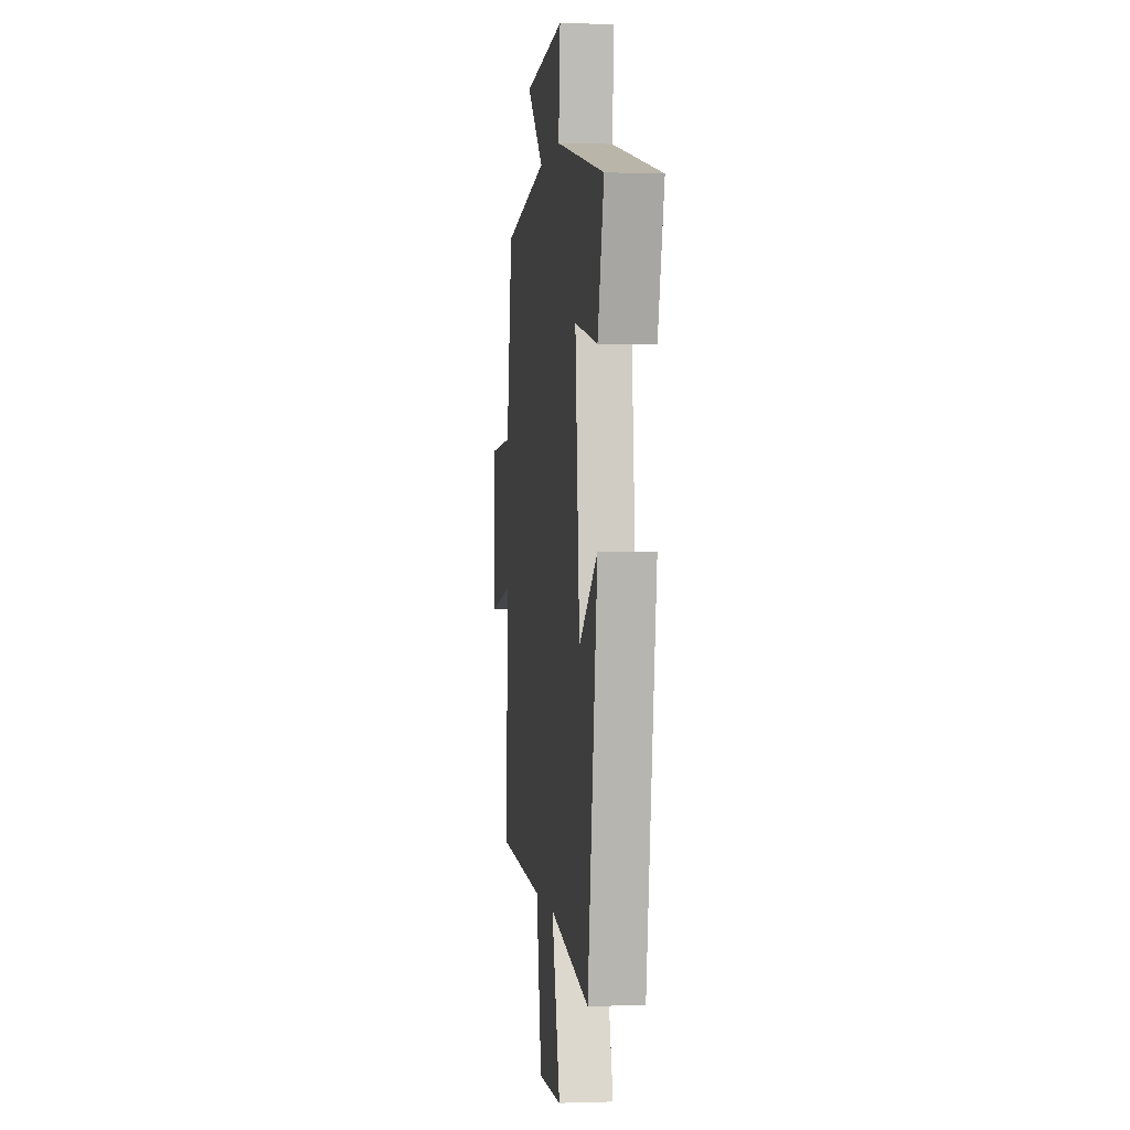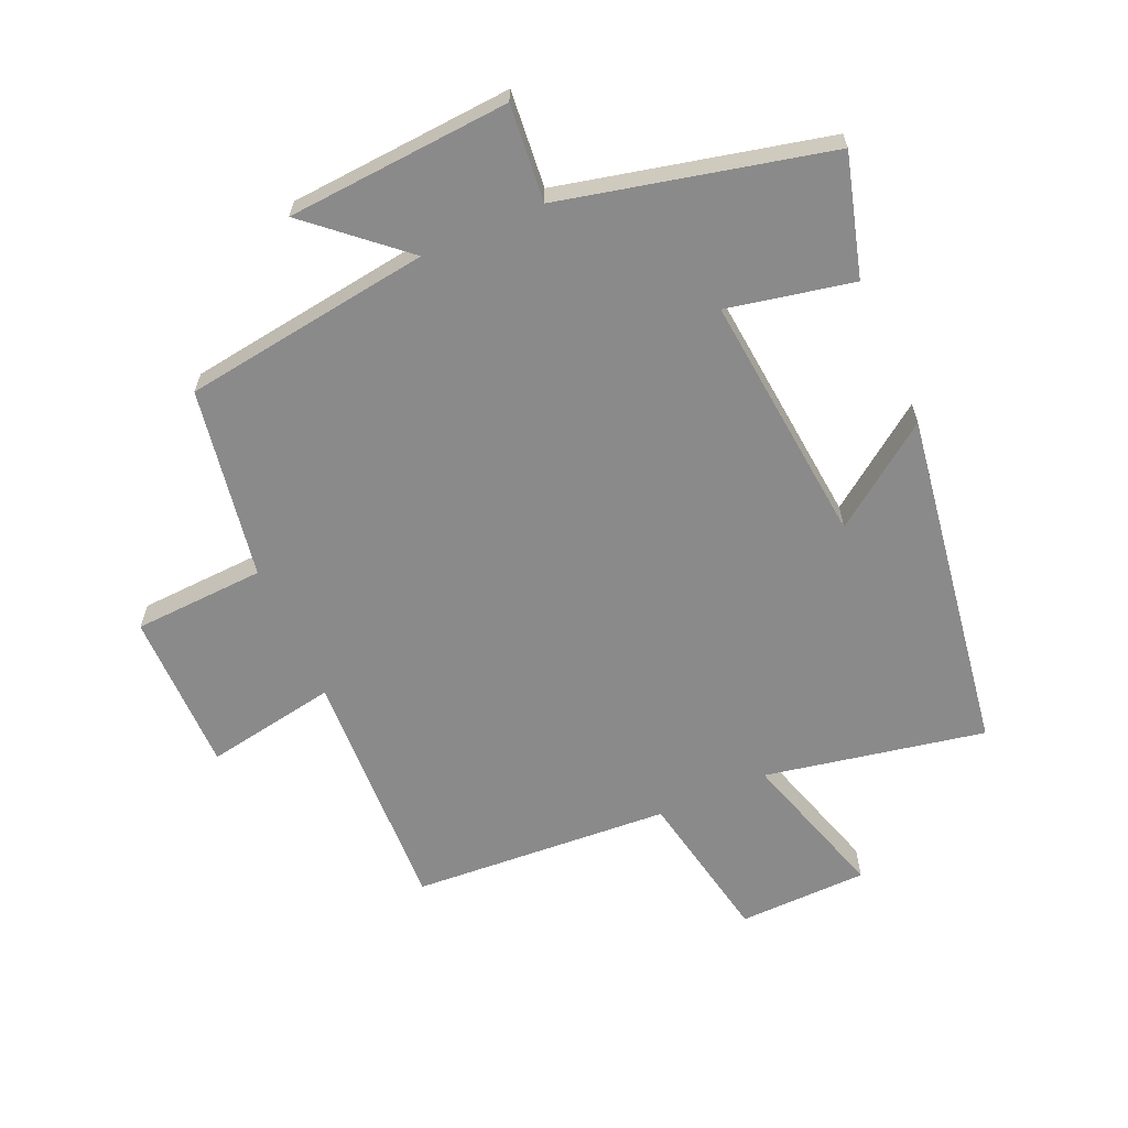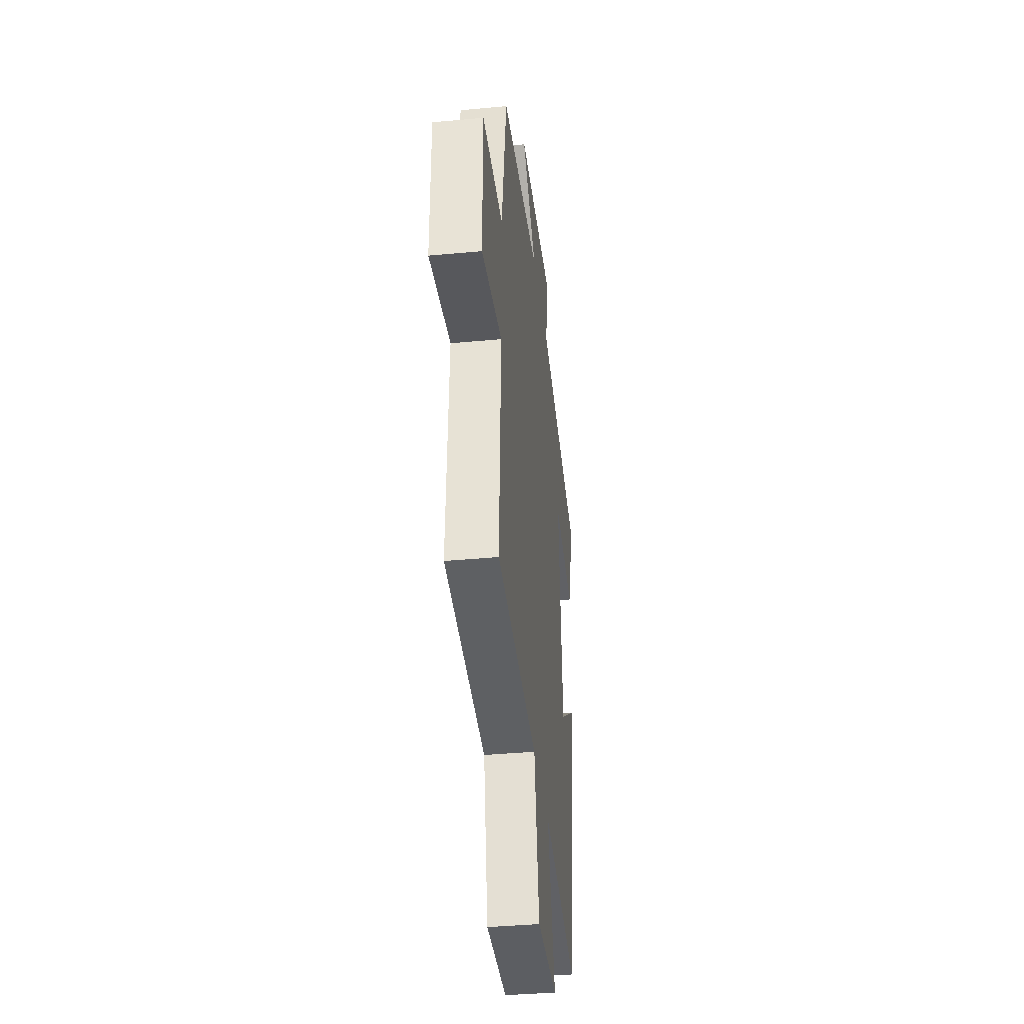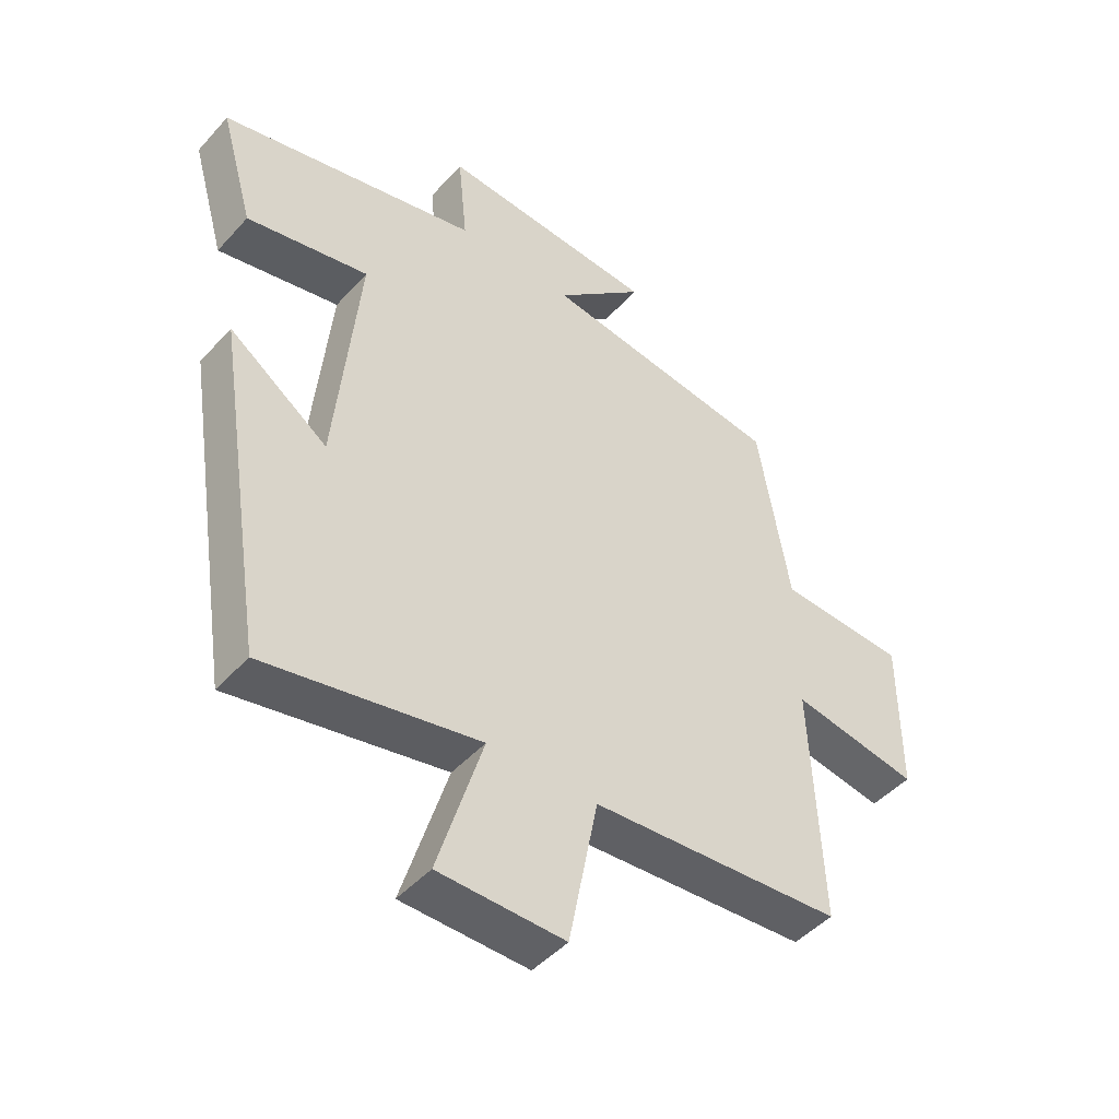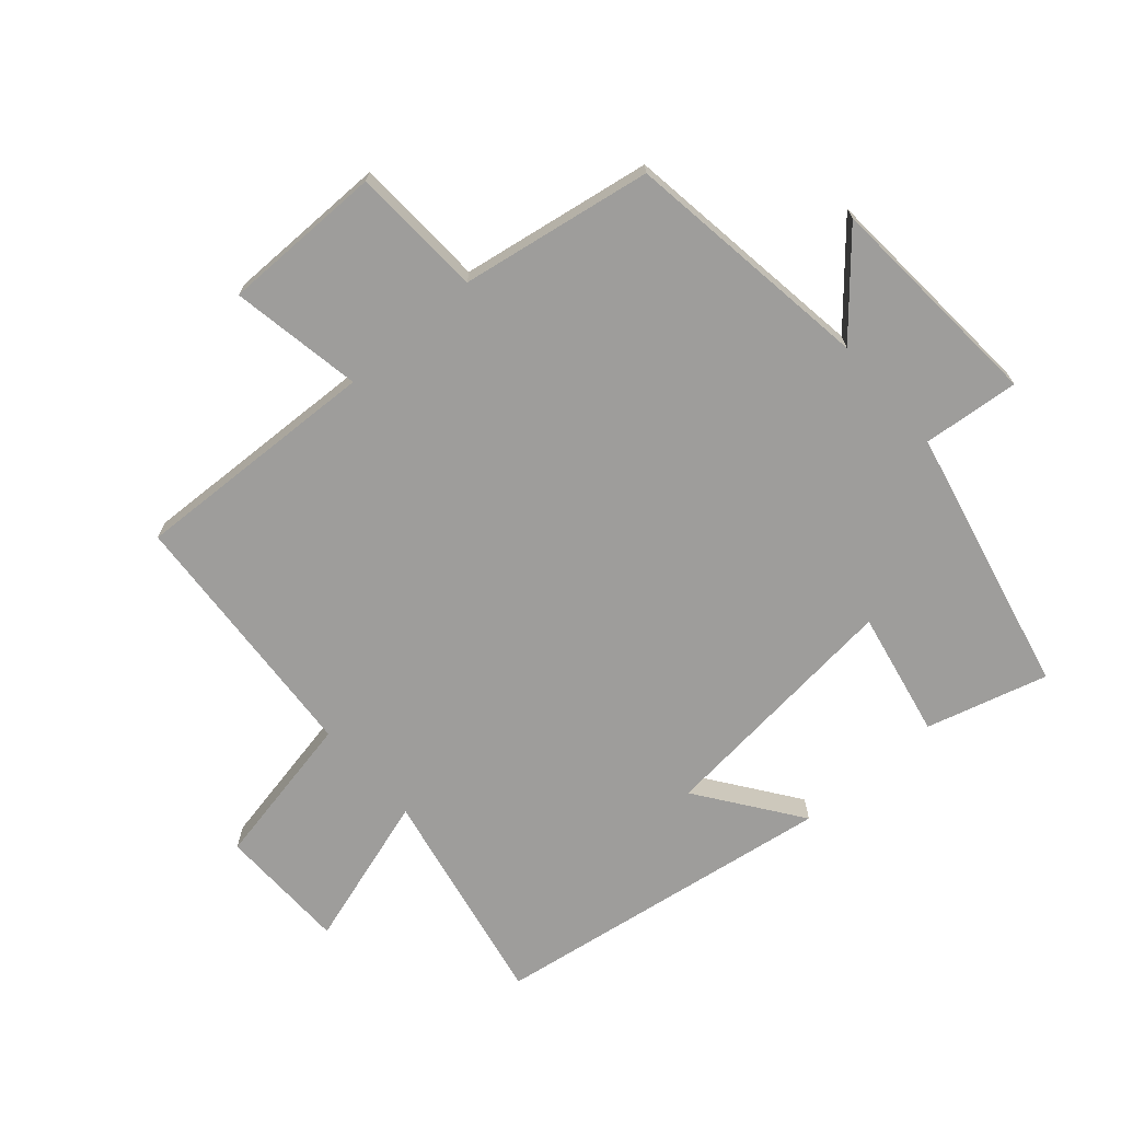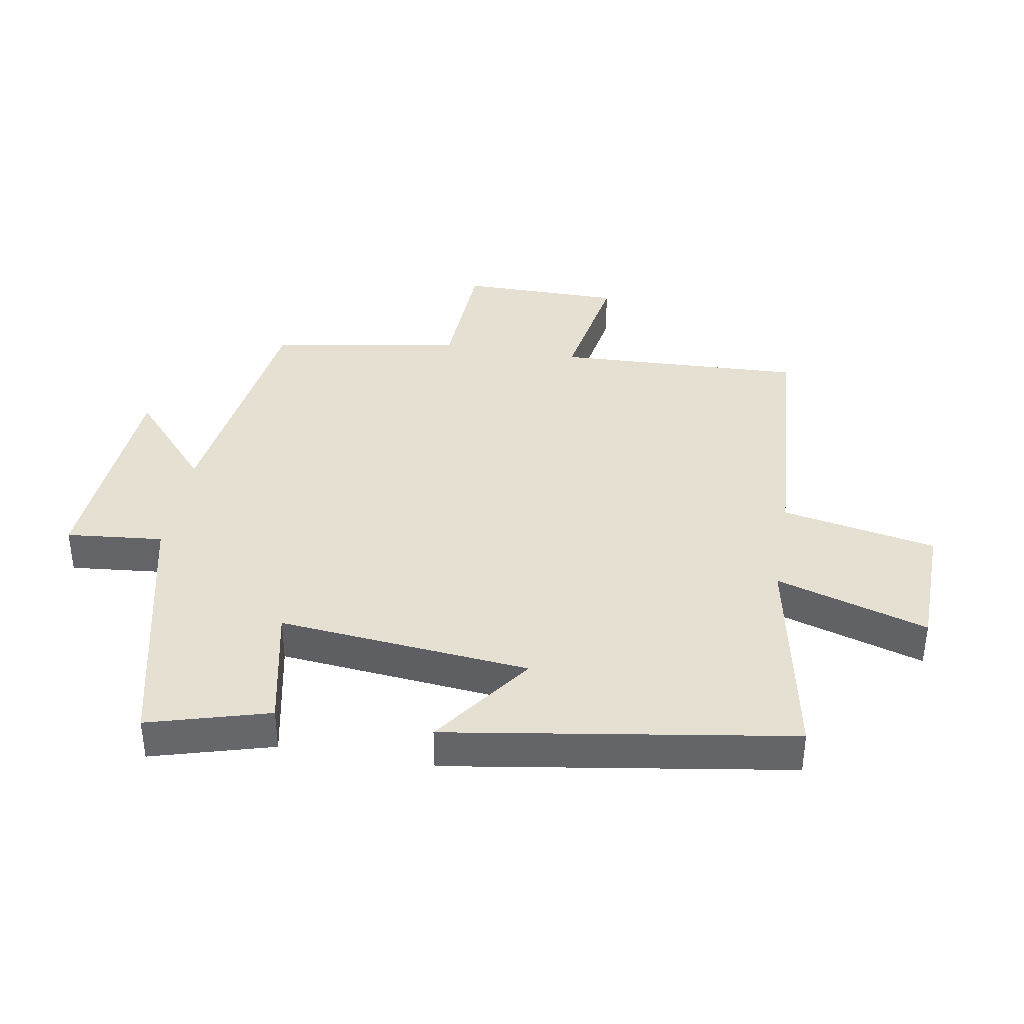
<metadata>
{"format":"obj","ext":"obj","renderer":"f3d","projection":"perspective","resolution":1024,"background":"white","views":[{"elev":0.2,"azim":82.8,"up":"+Z"},{"elev":-63.4,"azim":23.9,"up":"+Y"},{"elev":-38.7,"azim":-83.3,"up":"+Z"},{"elev":-46.6,"azim":140.6,"up":"+Z"},{"elev":-70.4,"azim":-48.7,"up":"+Y"},{"elev":38.4,"azim":99.8,"up":"+Y"}]}
</metadata>
<code>
v -0.517 0.07 -0.472
v -0.5 0.07 -0.083
v -0.707 0.07 -0.119
v -0.707 0.07 0.135
v -0.5 0.07 0.145
v -0.449 0.07 0.446
v -0.057 0.07 0.5
v -0.202 0.07 0.628
v 0.15 0.07 0.652
v 0.135 0.07 0.5
v 0.554 0.07 0.402
v 0.5 0.07 0.212
v 0.302 0.07 0.253
v 0.34 0.07 -0.143
v 0.5 0.07 -0.028
v 0.415 0.07 -0.568
v 0.069 0.07 -0.5
v 0.142 0.07 -0.739
v -0.062 0.07 -0.743
v -0.109 0.07 -0.5
v -0.517 0 -0.472
v -0.5 0 -0.083
v -0.707 0 -0.119
v -0.707 0 0.135
v -0.5 0 0.145
v -0.449 0 0.446
v -0.057 0 0.5
v -0.202 0 0.628
v 0.15 0 0.652
v 0.135 0 0.5
v 0.554 0 0.402
v 0.5 0 0.212
v 0.302 0 0.253
v 0.34 0 -0.143
v 0.5 0 -0.028
v 0.415 0 -0.568
v 0.069 0 -0.5
v 0.142 0 -0.739
v -0.062 0 -0.743
v -0.109 0 -0.5
f 17 18 19 20
f 17 20 1 2
f 14 15 16 17
f 13 14 17 2
f 10 11 12 13
f 10 13 2 3
f 7 8 9 10
f 5 6 7 10
f 5 10 3
f 3 4 5
f 40 39 38 37
f 22 21 40 37
f 37 36 35 34
f 22 37 34 33
f 33 32 31 30
f 23 22 33 30
f 30 29 28 27
f 30 27 26 25
f 23 30 25
f 25 24 23
f 1 21 22 2
f 2 22 23 3
f 3 23 24 4
f 4 24 25 5
f 5 25 26 6
f 6 26 27 7
f 7 27 28 8
f 8 28 29 9
f 9 29 30 10
f 10 30 31 11
f 11 31 32 12
f 12 32 33 13
f 13 33 34 14
f 14 34 35 15
f 15 35 36 16
f 16 36 37 17
f 17 37 38 18
f 18 38 39 19
f 19 39 40 20
f 20 40 21 1

</code>
